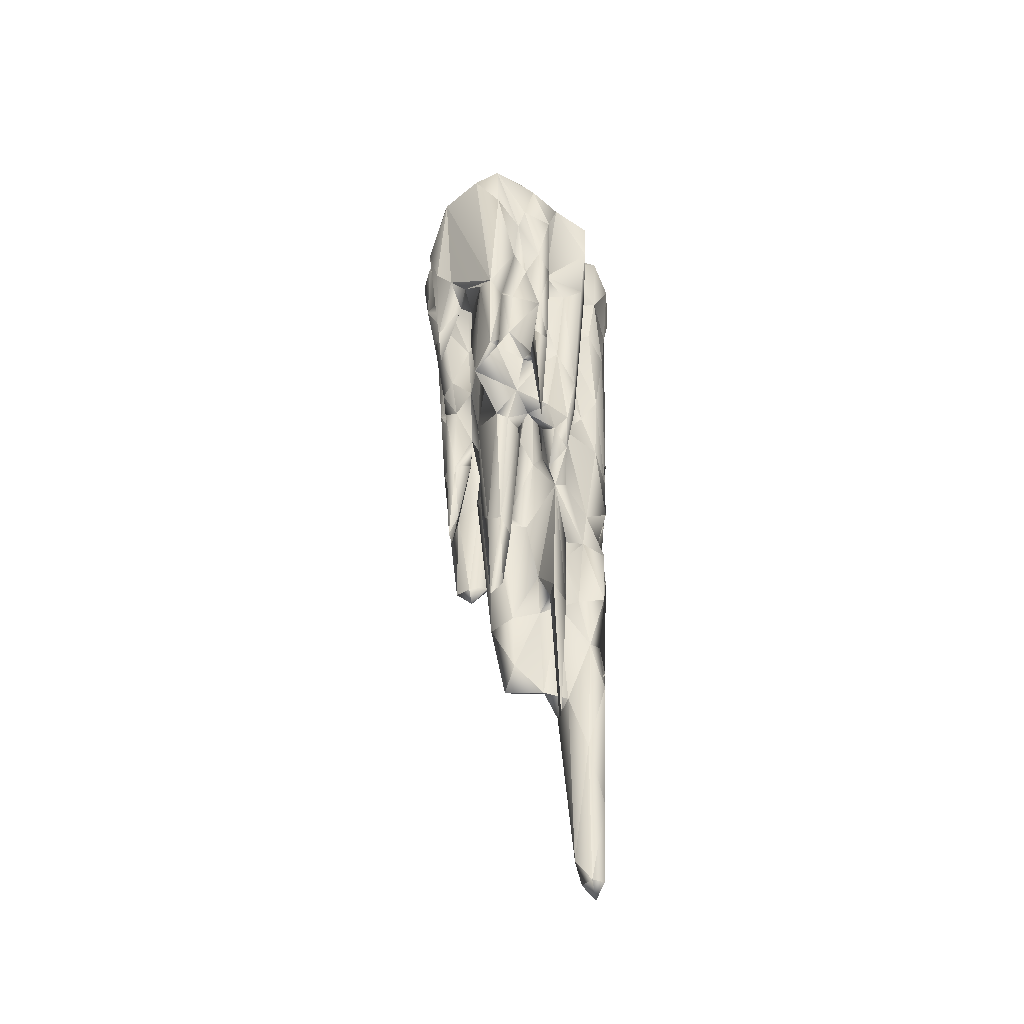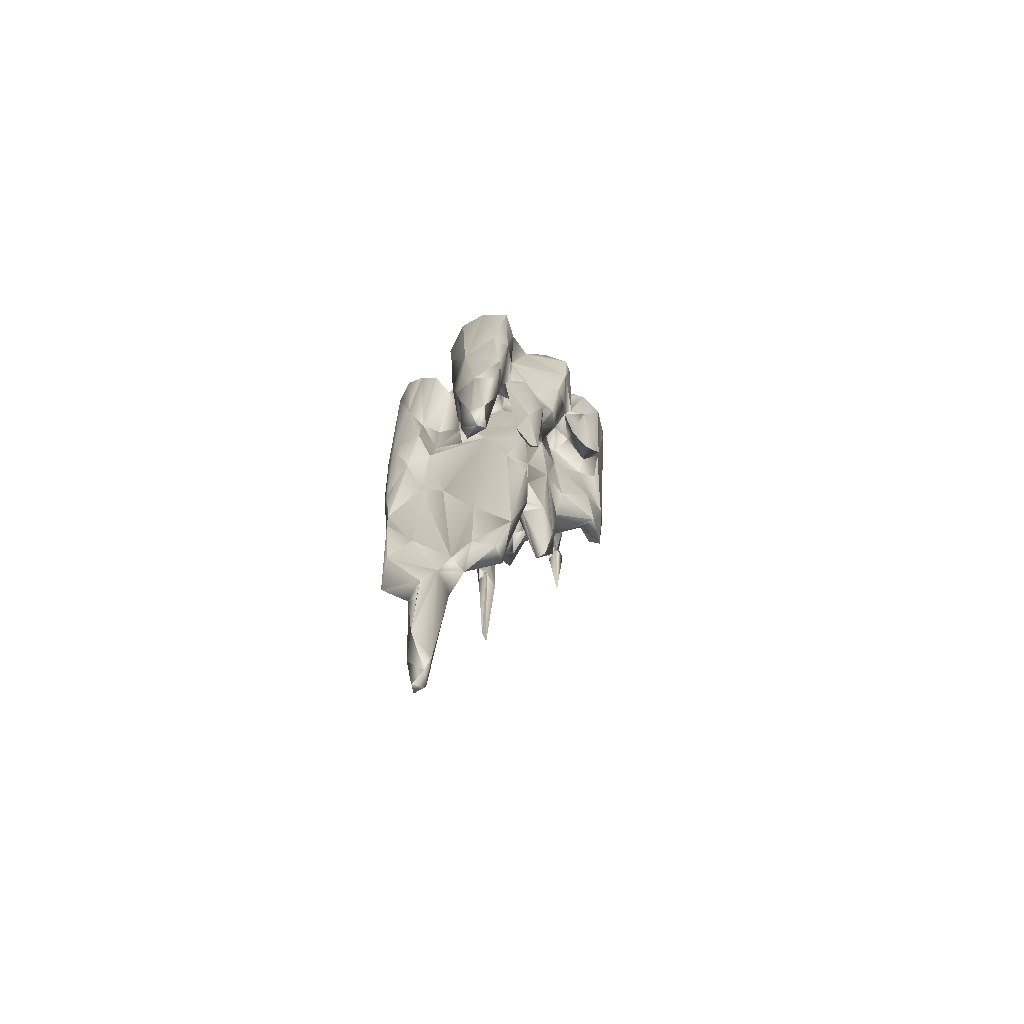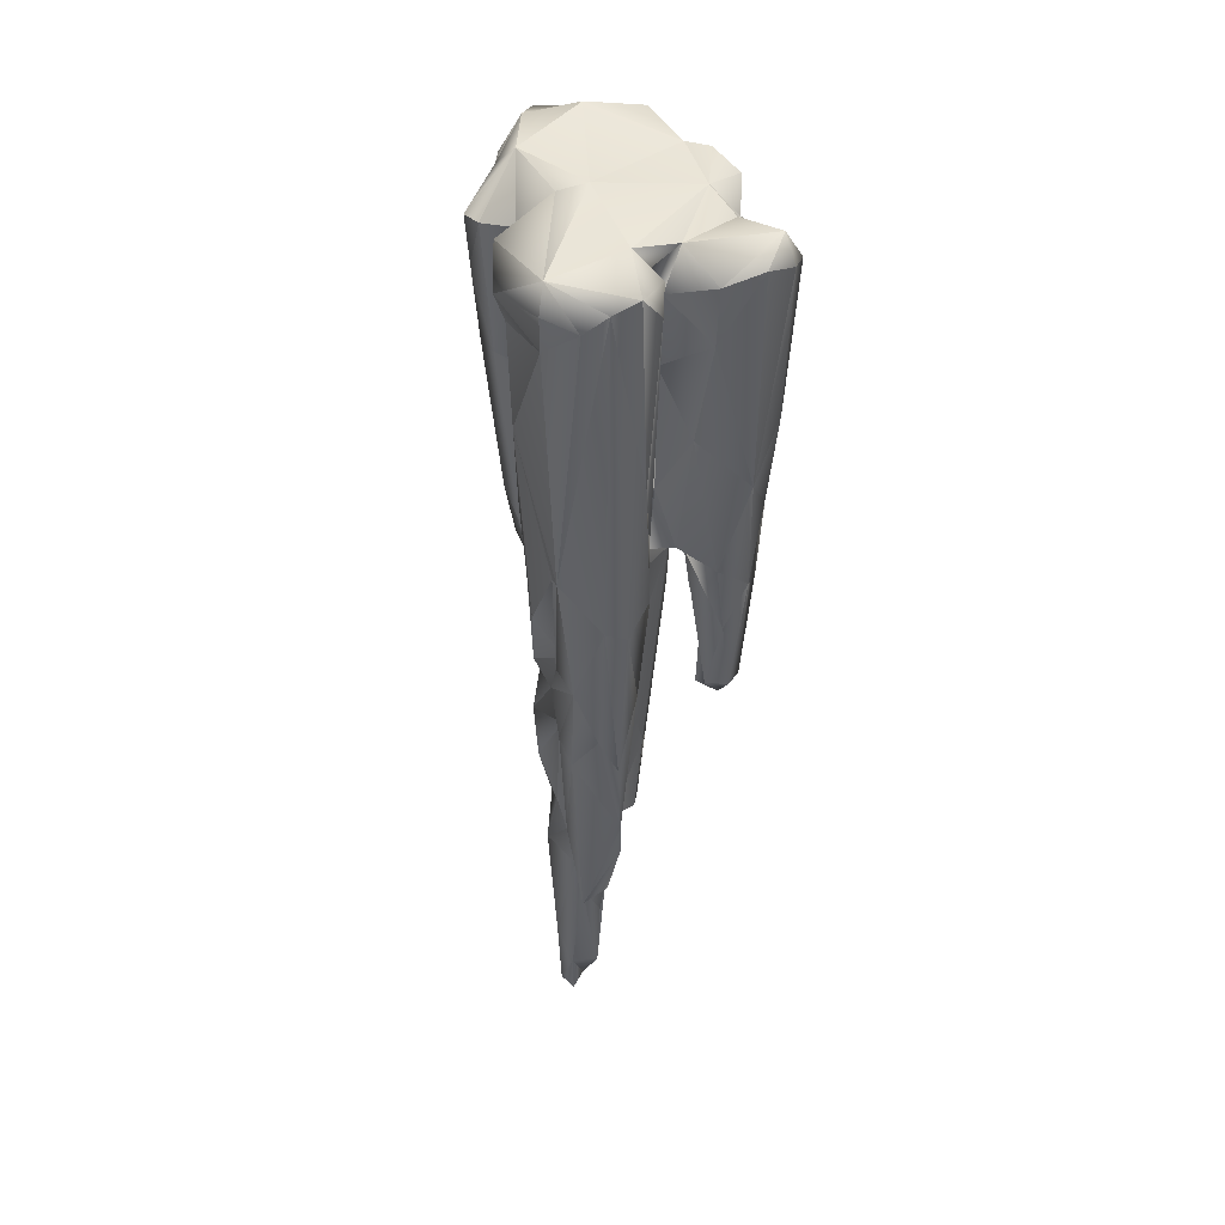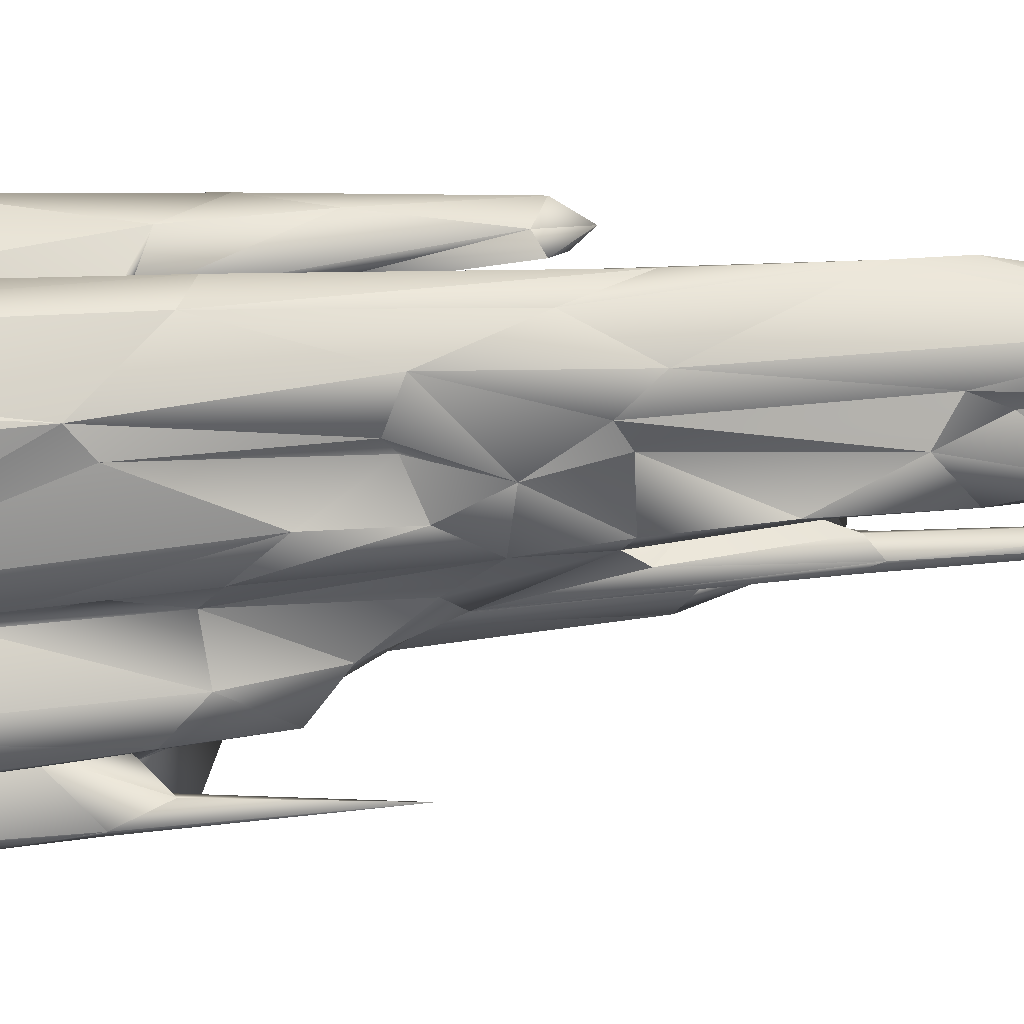
<metadata>
{"format":"obj","ext":"obj","renderer":"f3d","projection":"perspective","resolution":1024,"background":"white","views":[{"elev":-46.2,"azim":99.6,"up":"+Y"},{"elev":-74.8,"azim":-37.6,"up":"+Y"},{"elev":44.8,"azim":-114.8,"up":"+Y"},{"elev":-62.5,"azim":-85.8,"up":"+Z"}]}
</metadata>
<code>
o CaveRockPack1_High3
v -2.427 3.961 -4.792
v -2.366 1.424 -4.767
v -3.334 1.95 -3.724
v -1.223 5.321 -4.483
v -1.094 0.1335 -3.84
v -3.931 7.335 -4.471
v -4.037 2.193 -4.449
v 0.01475 6.033 -2.965
v -2.832 -0.2008 -4.199
v -5.217 1.635 -4.183
v 0.117 1.481 -2.943
v -1.759 -2.299 -4.628
v -3.11 -2.356 -3.821
v -4.067 -2.018 -4.403
v -5.895 -1.095 -3.347
v -6.295 5.768 -3.222
v -0.7879 7.763 -3.821
v 1.268 3.175 -3.196
v 0.7205 0.9728 -2.456
v -0.9879 -1.973 -3.611
v -6.172 -2.986 -2.542
v -1.863 -5.32 -4.497
v 1.196 1.876 -2.193
v 2.11 3.921 -2.684
v 0.2929 3.636 -1.727
v -0.2507 3.872 -1.126
v -0.6222 -0.6019 -0.676
v -0.1753 -2.536 -2.843
v -0.5337 -0.7453 -2.642
v -1.716 -2.198 -2.482
v -1.178 -5.913 -3.251
v -2.823 -7.73 -4.044
v -1.619 -5.665 -2.171
v -1.064 -3.998 -1.39
v -1.363 0.203 -1.814
v -2.141 1.446 -2.577
v -0.3315 -6.514 -2.347
v 0.05926 -6.906 -2.762
v -0.1681 -6.201 -1.916
v -1.127 -6.429 -1.24
v -1.442 -8.648 -3.727
v -4.058 -8.402 -4.13
v -4.942 -3.086 -4.204
v -3.352 -9.328 -3.611
v -0.583 -10.24 -0.02517
v -0.7733 -4.218 -1.249
v 0.5882 -6.134 -2.225
v -0.3617 -7.279 0.02094
v -1.897 -11.07 -1.263
v -1.868 -11.66 -2.479
v -2.087 -11.03 -4.285
v -4.782 -13.33 -3.705
v -3.412 -11.94 -3.494
v -1.037 -7.425 1.231
v -1.494 -11.16 0.6066
v -2.453 -10.52 0.02882
v -2.68 -5.784 0.2915
v -0.634 1.733 2.024
v -2.726 -10.47 -1.261
v -3.7 -0.2626 -1.206
v -4.707 -0.4768 -1.831
v -3.048 -11.84 -1.77
v -4.489 -8.985 -2.091
v -5.329 -12.03 -2.693
v -5.928 -7.206 -2.312
v -5.891 -8.831 -2.276
v -3.724 -13.96 -2.079
v -5.893 1.085 -1.539
v -6.553 5.371 -2.289
v -5.868 6.394 -1.007
v -4.673 6.472 -1.575
v -2.853 5.995 1.272
v -3.61 7.004 -0.004428
v -5.754 9.407 -1.013
v -4.413 8.605 -1.461
v -4.507 7.527 0.7923
v -1.775 2.891 1.77
v -0.2354 4.984 1.689
v -0.9887 7.309 2.46
v -3.721 8.557 0.4822
v -4.522 7.193 1.189
v -5.638 6.588 2.15
v -5.512 5.176 3.713
v -3.797 4.581 2.537
v -3.813 12.76 1.649
v -3.496 12.3 0.7175
v -3.483 9.661 3.438
v -3.98 4.485 3.754
v -5.526 3.005 2.604
v -4.731 4.64 4.444
v -6.08 11.12 3.348
v -4.579 8.639 4.789
v -5.226 13.61 4.889
v -3.252 11.97 3.048
v -2.925 11.41 1.364
v -4.253 13.54 5.055
v -2.975 12.41 2.597
v -3.385 13.86 2.026
v -3.359 15.44 1.083
v -2.316 12.24 2.008
v -2.874 13.23 3.588
v -2.278 12.23 4.119
v -3.325 11.09 3.592
v -2.376 11.75 2.878
v -5.317 13.72 1.021
v -1.216 13.43 3.779
v -0.8565 9.67 4.019
v -0.1684 10.52 4.017
v -0.0445 15.05 4.643
v -4.791 20.61 5.602
v -3.559 21.2 4.699
v -3.099 16.63 3.941
v 0.9237 15.51 3.976
v 0.51 10.84 3.381
v 0.4294 13.51 2.491
v 0.2149 18.17 5.136
v -5.898 21.17 4.67
v -2.218 21.2 4.301
v 1.403 16.41 3.432
v 1.475 16.58 2.377
v 0.9981 14.57 1.45
v 1.761 17.69 3.706
v 0.06943 20.94 5.475
v 0.8034 21.79 5.016
v 1.388 21.01 3.764
v 2.367 21.05 4.348
v -1.1 22.28 4.849
v -3.36 22.09 3.543
v -5.27 22.4 4.488
v -6.448 21.76 3.204
v -4.211 22.27 0.8424
v -1.493 22.46 3.291
v 3.468 19.32 4.394
v 1.524 22.45 3.73
v 4.179 22.61 3.465
v 0.568 22.59 4.448
v -6.142 21.34 1.471
v -4.378 20.35 0.02987
v -4.288 22.7 -1.217
v 0.03232 22.78 -0.8881
v -4.559 21.7 -0.7804
v -5.936 18.58 1.473
v -4.057 16.83 0.009554
v -5.761 22.03 -0.5863
v -4.636 22.59 -4.793
v -6.576 21.13 -1.013
v -6.93 22.42 -2.01
v -6.73 21.94 -3.153
v -0.01675 22.82 -2.29
v 0.537 21.27 -3.693
v 0.3387 20.97 -3.227
v -0.6608 21.91 -5.044
v -5.233 21.55 -5.243
v -6.201 21.04 -4.067
v -1.756 20.37 -5.59
v -1.041 18.41 -4.871
v 0.1565 17.03 -2.542
v 2.849 23.11 -2.638
v 1.599 21.12 -4.743
v 3.427 22.21 -3.289
v 2.71 20.87 -4.913
v -4.713 19.56 -5.019
v -4.866 7.89 -4.664
v -1.86 13.91 -5.073
v -0.7556 15.06 -4.461
v -0.2813 14.36 -3.171
v 1.372 15.13 -4.462
v 2.477 18.71 -4.847
v 2.718 14.82 -4.497
v 0.5645 14.67 -3.546
v 0.4131 13.98 -2.76
v 3.972 15.05 -2.646
v 3.257 13.78 -3.548
v 0.171 10.41 -2.931
v -1.097 9.35 -4.666
v 2.45 6.979 -3.887
v 1.408 5.847 -3.697
v 3.121 8.902 -3.054
v 2.959 8.455 -2.05
v 2.308 5.725 -2.369
v 2.463 4.253 -3.438
v 3.514 5.798 -0.8634
v 3.591 9.802 -1.697
v 3.888 7.907 -1.281
v 2.684 11.91 -2.497
v 4.609 7.546 -1.805
v 4.448 6.916 -2.352
v 2.18 5.328 -1.244
v 1.9 4.518 -0.6412
v 2.804 4.458 -0.2564
v 1.513 4.646 -1.934
v 2.807 4.944 0.3636
v 4.953 8.025 -0.01814
v 4.35 9.898 -0.5763
v 5.332 8.473 -2.156
v 4.859 8.286 -2.77
v 4.895 1.939 -2.381
v 5.336 10.8 -2.414
v 4.917 6.156 1.175
v 6.19 6.871 0.1307
v 5.764 7.493 -0.2794
v 6.061 11.13 -0.4506
v 4.603 12.74 -0.8176
v 4.956 14.41 -1.647
v 5.35 12.36 -0.2546
v 6.665 11.73 0.08888
v 6.168 11.95 0.7295
v 5.671 15.2 -1.085
v 4.83 14.26 -2.972
v 5.531 15.11 -2.459
v 4.342 9.167 1.553
v 3.741 12.9 1.682
v 4.803 13.76 1.885
v 6.796 19.26 -0.3482
v 3.523 13.87 -2.402
v 5.589 18.11 -1.324
v 4.391 15.16 2.817
v 3.597 13.61 2.352
v 1.987 11.4 1.448
v 2.07 14.9 1.491
v 2.028 13.35 3.3
v 3.657 11.46 3.582
v 4.842 18.96 -3.019
v 5.514 19.51 -1.7
v 6.399 21.99 1.068
v 4.186 16.3 3.711
v 2.314 16.24 4.152
v 5.03 22.01 3.122
v 2.66 10.23 3.61
v 2.529 16.41 2.303
v 6.826 22.07 -0.2806
v 5.327 22.71 1.205
v 5.392 22.79 -1.334
v 5.667 21.21 -2.242
v 0.3584 9.873 2.305
v 2.757 7.329 1.059
v 1.158 5.844 1.688
v -0.3941 9.161 3.269
v -0.7445 5.028 3.328
v -1.405 5.709 2.554
v -1.15 0.1777 3.648
v 0.004918 2.27 1.382
v 0.9351 -0.8914 1.438
v 1.911 -2.287 0.9346
v 0.126 -0.6211 1.09
v 0.4845 5.015 -0.5317
v 1.749 -3.41 -0.2175
v 0.1979 -0.8671 0.5616
v 0.2197 -0.4707 0.1514
v 1.351 -7.045 0.8549
v 2.501 -2.862 0.1657
v 1.292 -6.368 0.2442
v 0.144 11.08 -1.207
v 1.296 9.13 -1.525
v 0.7469 10.17 -1.009
v -1.446 8.842 2.529
v -1.391 12.59 2.349
v -1.938 4.77 3.94
v -2.38 2.028 3.432
v -1.549 -0.2065 3.541
v -1.254 1.521 3.172
v -1.986 15.49 2.392
v -2.272 19.98 2.395
v -6.612 13.14 -1.598
v -4.534 11.59 -1.218
v -3.724 10.33 0.1722
v -3.467 18.42 1.192
v -4.83 -0.8917 3.874
v -5.025 -0.6088 2.116
v -5.22 -0.9656 3.2
v -4.082 -1.293 3.044
v -4.465 -0.9056 1.949
v -4.619 -1.879 2.991
v -3.54 -13.98 -3.202
v -1.627 -14.9 -3.415
v -3.633 -15.81 -2.315
v -2.963 -20.25 -3.519
v -2.323 -17.95 -4.016
v -2.354 -20.88 -2.5
v -3.568 -19.9 -2.451
v -1.991 -22.19 -3.305
v -2.237 -22.25 -3.828
v -2.492 -22.13 -2.768
v -2.662 -22.88 -3.36
v 0.3192 -14.53 -2.4
v -0.036 -14.26 -2.262
v -1.415 2.067 -3.322
v -1.017 9.886 -2.401
f 1 2 3
f 1 4 2
f 4 5 2
f 3 6 1
f 3 7 6
f 8 5 4
f 2 9 3
f 3 9 7
f 5 8 11
f 5 9 2
f 5 12 9
f 12 13 9
f 13 14 9
f 9 10 7
f 14 10 9
f 16 10 15
f 6 7 163
f 7 10 163
f 4 175 17
f 175 4 1
f 17 8 4
f 18 8 177
f 18 11 8
f 19 11 18
f 11 19 20
f 5 11 20
f 20 12 5
f 43 10 14
f 43 15 10
f 12 20 22
f 22 13 12
f 19 18 23
f 24 23 18
f 19 23 25
f 26 19 25
f 27 19 26
f 20 19 28
f 28 29 20
f 31 20 30
f 20 31 22
f 22 32 13
f 32 14 13
f 33 31 30
f 33 30 34
f 30 36 35
f 34 30 35
f 36 30 20
f 29 34 35
f 28 34 29
f 37 34 28
f 28 19 38
f 28 38 37
f 37 39 34
f 39 33 34
f 39 40 33
f 41 31 33
f 31 41 22
f 22 41 32
f 32 42 14
f 14 42 43
f 44 42 32
f 40 39 46
f 19 47 38
f 47 19 46
f 39 47 46
f 40 46 48
f 40 48 45
f 49 40 45
f 49 33 40
f 50 33 49
f 50 41 33
f 32 41 51
f 51 44 32
f 43 42 52
f 53 44 51
f 53 42 44
f 46 27 48
f 48 248 245
f 48 27 248
f 48 245 54
f 45 48 54
f 55 45 54
f 57 56 54
f 55 54 56
f 54 245 58
f 54 58 77
f 77 57 54
f 49 45 55
f 56 57 59
f 59 57 60
f 59 49 56
f 49 55 56
f 59 62 49
f 62 63 64
f 62 59 63
f 59 61 63
f 60 61 59
f 63 61 65
f 66 64 63
f 62 64 67
f 66 52 64
f 66 63 65
f 61 68 65
f 65 68 21
f 15 65 21
f 66 65 52
f 52 65 43
f 65 15 43
f 21 68 69
f 21 69 16
f 15 21 16
f 71 70 68
f 61 71 68
f 68 70 69
f 71 61 60
f 60 72 71
f 71 72 73
f 163 10 16
f 70 75 74
f 75 70 71
f 75 71 73
f 58 78 77
f 79 72 77
f 78 79 77
f 80 73 72
f 73 80 76
f 76 81 82
f 81 76 80
f 73 76 266
f 73 266 75
f 81 85 84
f 81 80 85
f 85 80 86
f 88 84 87
f 82 81 89
f 89 83 82
f 83 92 91
f 90 92 83
f 83 91 82
f 91 92 93
f 90 88 92
f 92 88 87
f 84 94 87
f 84 85 94
f 95 86 80
f 92 96 93
f 92 87 96
f 97 94 85
f 97 85 98
f 99 86 95
f 95 98 99
f 95 97 98
f 95 100 97
f 94 102 101
f 94 103 102
f 94 104 103
f 97 104 94
f 101 96 94
f 87 94 96
f 91 105 82
f 107 106 102
f 108 106 107
f 108 109 106
f 106 112 102
f 102 112 101
f 96 110 93
f 96 111 110
f 111 96 112
f 112 96 101
f 112 106 109
f 108 114 109
f 114 113 109
f 114 115 113
f 116 112 109
f 117 91 93
f 91 117 130
f 109 113 116
f 115 119 113
f 119 115 120
f 120 115 121
f 116 113 119
f 122 116 119
f 112 116 118
f 110 117 93
f 118 111 112
f 116 123 118
f 124 116 122
f 119 227 122
f 126 125 122
f 227 126 122
f 125 124 122
f 116 124 123
f 118 123 127
f 118 128 111
f 111 129 110
f 111 128 129
f 110 129 117
f 130 117 129
f 131 129 128
f 128 118 132
f 132 131 128
f 132 118 127
f 124 127 123
f 133 126 227
f 135 134 126
f 133 135 126
f 126 134 125
f 134 124 125
f 136 124 134
f 124 136 127
f 132 127 136
f 137 130 129
f 131 137 129
f 131 138 137
f 131 132 139
f 136 134 132
f 140 139 132
f 141 131 139
f 131 141 138
f 138 142 137
f 142 130 137
f 143 105 142
f 143 142 138
f 138 141 143
f 140 132 134
f 140 145 139
f 144 141 139
f 141 144 74
f 74 144 146
f 146 144 147
f 147 144 139
f 145 147 139
f 148 147 145
f 150 151 149
f 149 151 152
f 145 140 149
f 152 145 149
f 153 154 145
f 154 148 145
f 155 153 145
f 152 155 145
f 151 156 152
f 156 155 152
f 157 156 151
f 158 150 149
f 150 158 159
f 158 149 140
f 161 158 160
f 159 158 161
f 155 162 153
f 156 162 155
f 153 162 154
f 154 162 163
f 164 162 156
f 165 156 157
f 168 161 160
f 157 151 150
f 166 165 157
f 159 167 150
f 168 167 159
f 161 168 159
f 169 167 168
f 170 157 150
f 150 167 170
f 171 157 170
f 171 166 157
f 168 172 169
f 156 165 164
f 172 173 169
f 174 171 170
f 170 167 174
f 174 166 171
f 174 17 166
f 175 165 166
f 17 175 166
f 164 165 175
f 154 163 148
f 164 163 162
f 6 163 164
f 176 167 169
f 169 173 176
f 173 178 176
f 17 174 8
f 175 1 164
f 1 6 164
f 177 8 174
f 167 177 174
f 176 177 167
f 180 178 179
f 176 181 177
f 178 181 176
f 180 181 178
f 182 180 179
f 184 182 179
f 184 179 183
f 179 185 183
f 179 178 185
f 187 186 184
f 183 187 184
f 188 180 182
f 24 181 180
f 24 180 188
f 188 190 189
f 188 182 190
f 191 24 188
f 190 182 192
f 184 193 182
f 193 184 194
f 184 186 194
f 183 196 187
f 197 195 186
f 197 186 187
f 196 195 197
f 186 195 198
f 194 186 198
f 182 193 199
f 192 182 199
f 236 192 199
f 193 200 199
f 193 201 200
f 193 194 202
f 201 193 202
f 194 203 202
f 194 198 203
f 198 195 196
f 203 198 204
f 202 203 205
f 206 200 202
f 202 200 201
f 200 206 207
f 202 205 208
f 205 203 208
f 209 198 196
f 209 196 183
f 198 210 204
f 210 198 209
f 203 204 208
f 208 206 202
f 199 200 207
f 199 207 211
f 211 207 212
f 212 207 213
f 206 213 207
f 214 206 208
f 172 209 183
f 183 215 172
f 183 185 215
f 204 216 208
f 204 210 216
f 216 214 208
f 218 212 213
f 218 213 217
f 211 212 219
f 220 219 212
f 218 220 212
f 218 217 222
f 213 206 217
f 223 210 209
f 209 172 223
f 210 224 216
f 224 210 223
f 206 214 225
f 222 217 226
f 222 226 133
f 222 133 227
f 206 225 228
f 231 214 216
f 228 217 206
f 226 217 228
f 221 227 119
f 222 227 229
f 229 227 221
f 119 230 221
f 226 228 133
f 214 231 225
f 228 225 232
f 133 228 135
f 228 232 135
f 232 225 233
f 233 158 232
f 225 231 233
f 232 134 135
f 140 134 232
f 158 140 232
f 231 234 233
f 224 234 231
f 234 160 233
f 233 160 158
f 160 234 223
f 216 224 231
f 234 224 223
f 223 172 160
f 172 168 160
f 215 173 172
f 185 173 215
f 178 173 185
f 120 220 230
f 119 120 230
f 220 120 121
f 218 221 230
f 230 220 218
f 218 229 221
f 222 229 218
f 220 121 219
f 121 115 219
f 115 235 219
f 235 115 114
f 211 219 236
f 237 236 219
f 235 237 219
f 114 238 235
f 238 114 108
f 237 235 78
f 238 79 235
f 235 79 78
f 199 211 236
f 236 237 192
f 239 79 238
f 240 79 239
f 238 108 107
f 239 238 107
f 241 239 107
f 237 78 242
f 242 78 58
f 243 237 242
f 251 190 192
f 244 237 243
f 237 244 192
f 243 242 245
f 245 242 58
f 244 251 192
f 190 251 189
f 189 251 247
f 247 246 189
f 248 243 245
f 57 77 72
f 57 72 60
f 247 249 246
f 249 26 246
f 27 26 249
f 248 27 249
f 27 46 19
f 250 244 243
f 250 243 248
f 252 248 249
f 249 247 252
f 252 250 248
f 250 251 244
f 247 251 252
f 251 250 252
f 23 191 25
f 23 24 191
f 254 253 25
f 191 254 25
f 26 25 253
f 191 188 254
f 189 255 188
f 188 255 254
f 254 255 253
f 189 246 255
f 255 246 253
f 26 253 246
f 18 177 181
f 24 18 181
f 256 72 79
f 72 256 80
f 240 256 79
f 256 240 103
f 100 256 257
f 256 100 80
f 256 104 257
f 104 256 103
f 258 102 103
f 259 258 103
f 103 240 259
f 241 107 258
f 107 102 258
f 241 258 260
f 260 258 259
f 240 261 259
f 239 241 261
f 240 239 261
f 261 260 259
f 261 241 260
f 257 104 262
f 262 100 257
f 104 97 262
f 97 263 262
f 97 100 263
f 263 100 262
f 80 100 95
f 196 197 187
f 16 69 148
f 148 163 16
f 69 264 148
f 69 70 264
f 70 74 264
f 75 265 74
f 141 265 266
f 265 141 74
f 264 147 148
f 264 74 146
f 264 146 147
f 75 266 265
f 143 266 105
f 143 141 266
f 76 82 105
f 105 266 76
f 142 105 91
f 130 142 91
f 85 86 99
f 99 98 267
f 85 267 98
f 85 99 267
f 268 88 90
f 268 90 83
f 81 84 269
f 81 269 89
f 270 83 89
f 270 268 83
f 271 88 268
f 271 84 88
f 269 84 272
f 84 271 272
f 269 270 89
f 273 271 268
f 273 268 270
f 273 272 271
f 272 273 269
f 269 273 270
f 42 53 52
f 53 274 52
f 52 67 64
f 274 67 52
f 41 275 51
f 67 274 276
f 280 67 276
f 277 274 53
f 51 278 53
f 53 278 277
f 51 275 278
f 275 41 50
f 62 67 280
f 279 62 280
f 49 62 50
f 280 274 277
f 276 274 280
f 279 50 62
f 279 275 50
f 281 275 279
f 275 281 278
f 278 281 282
f 278 282 277
f 277 283 280
f 283 277 284
f 277 282 284
f 280 283 279
f 279 283 281
f 284 281 283
f 284 282 281
f 285 47 39
f 47 285 38
f 37 38 286
f 286 39 37
f 286 285 39
f 38 285 286
f 29 287 20
f 287 36 20
f 29 35 288
f 35 36 288
f 29 288 287
f 288 36 287

</code>
